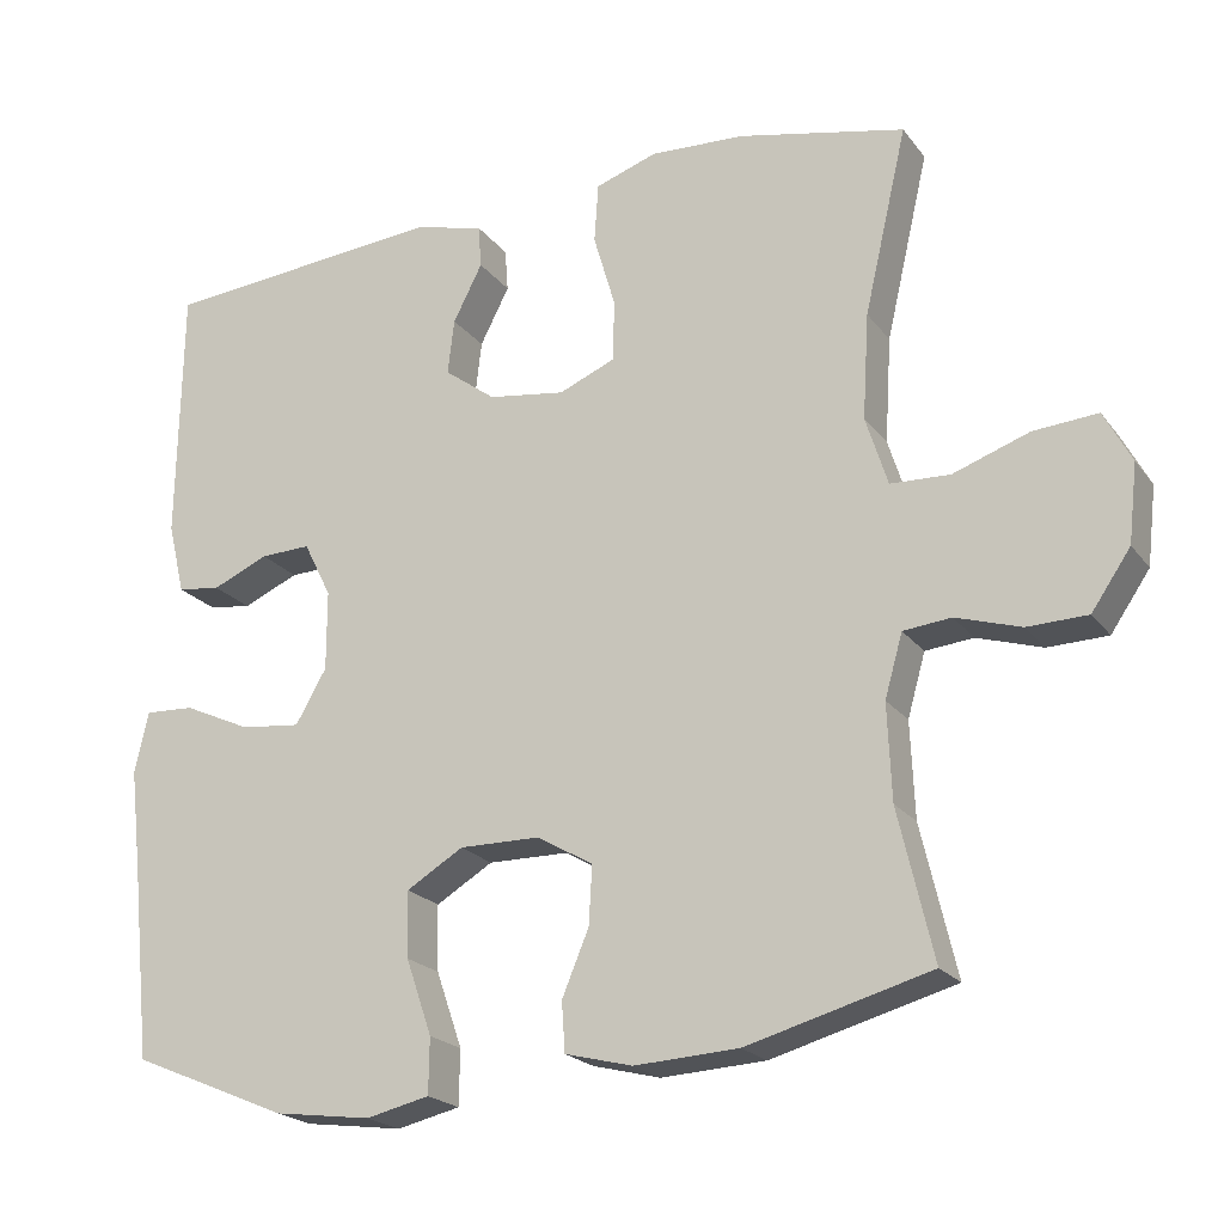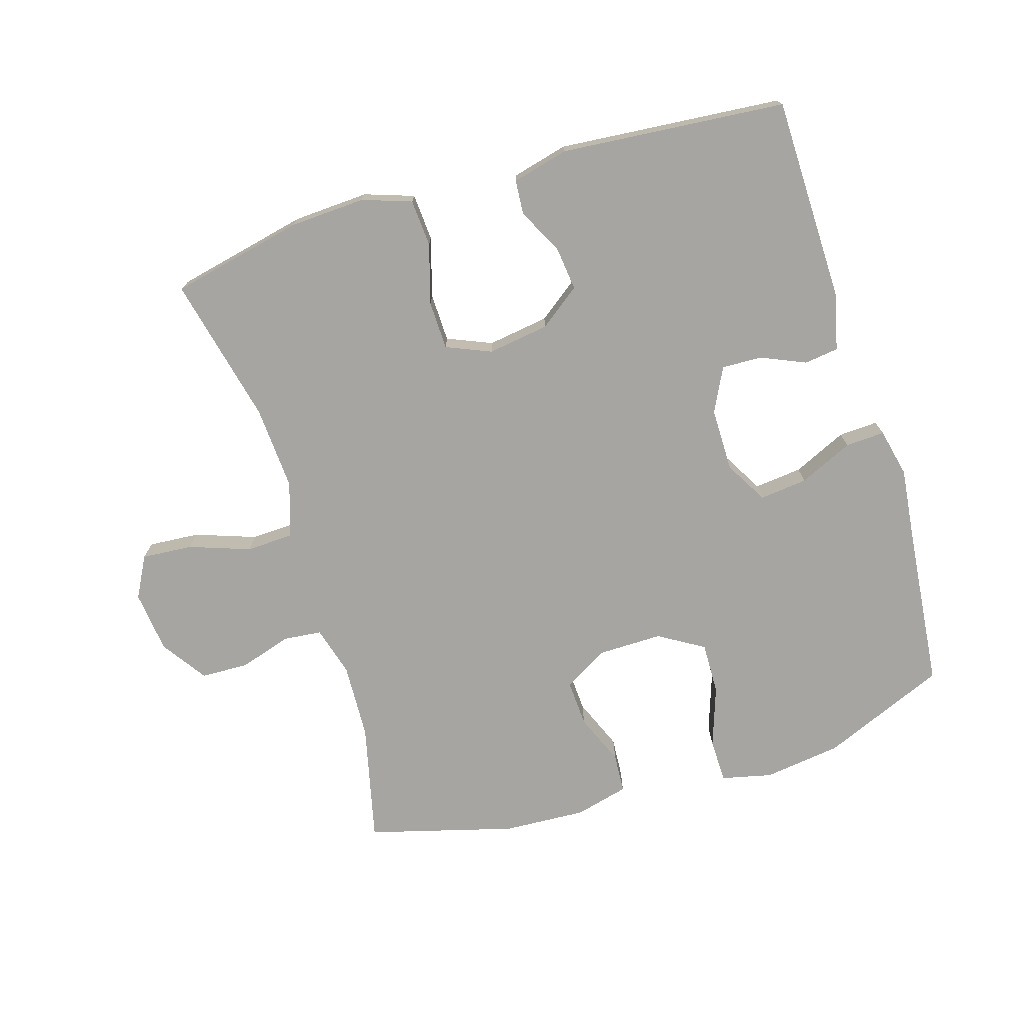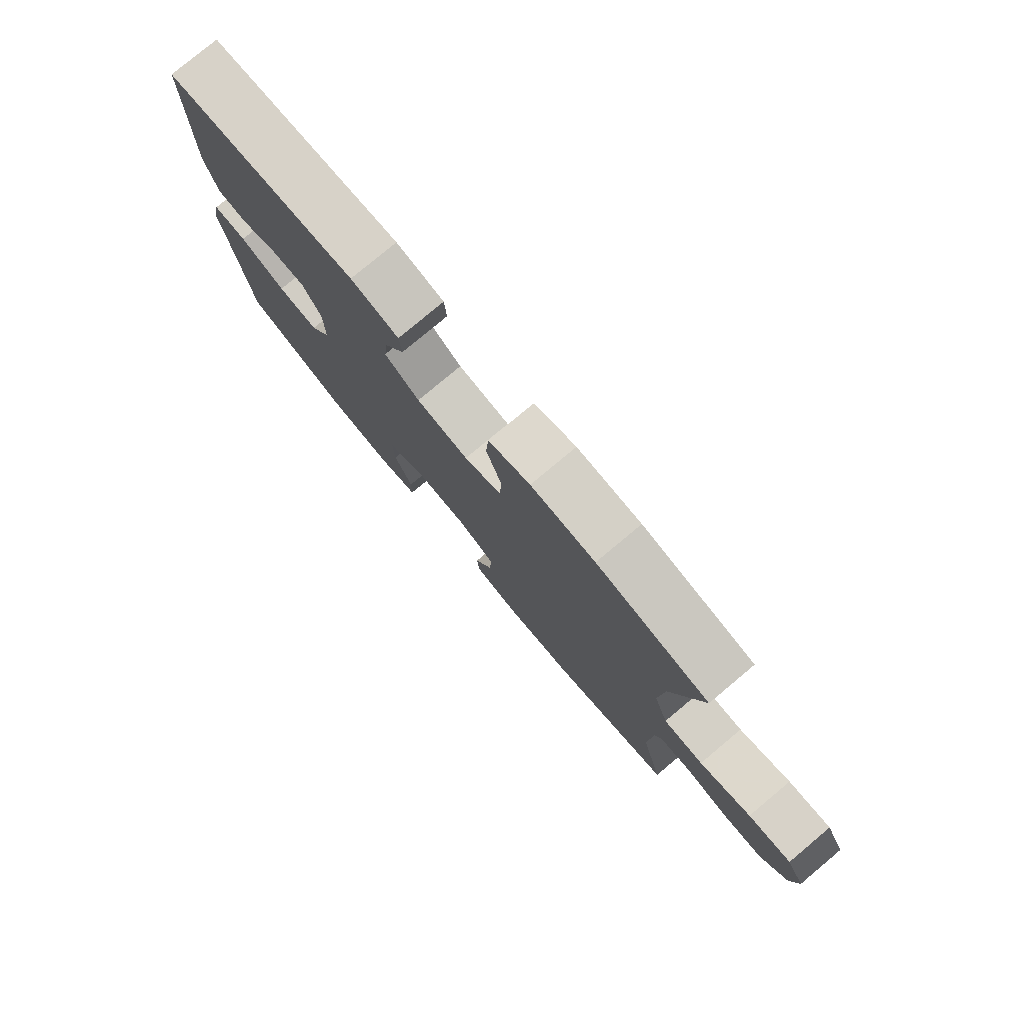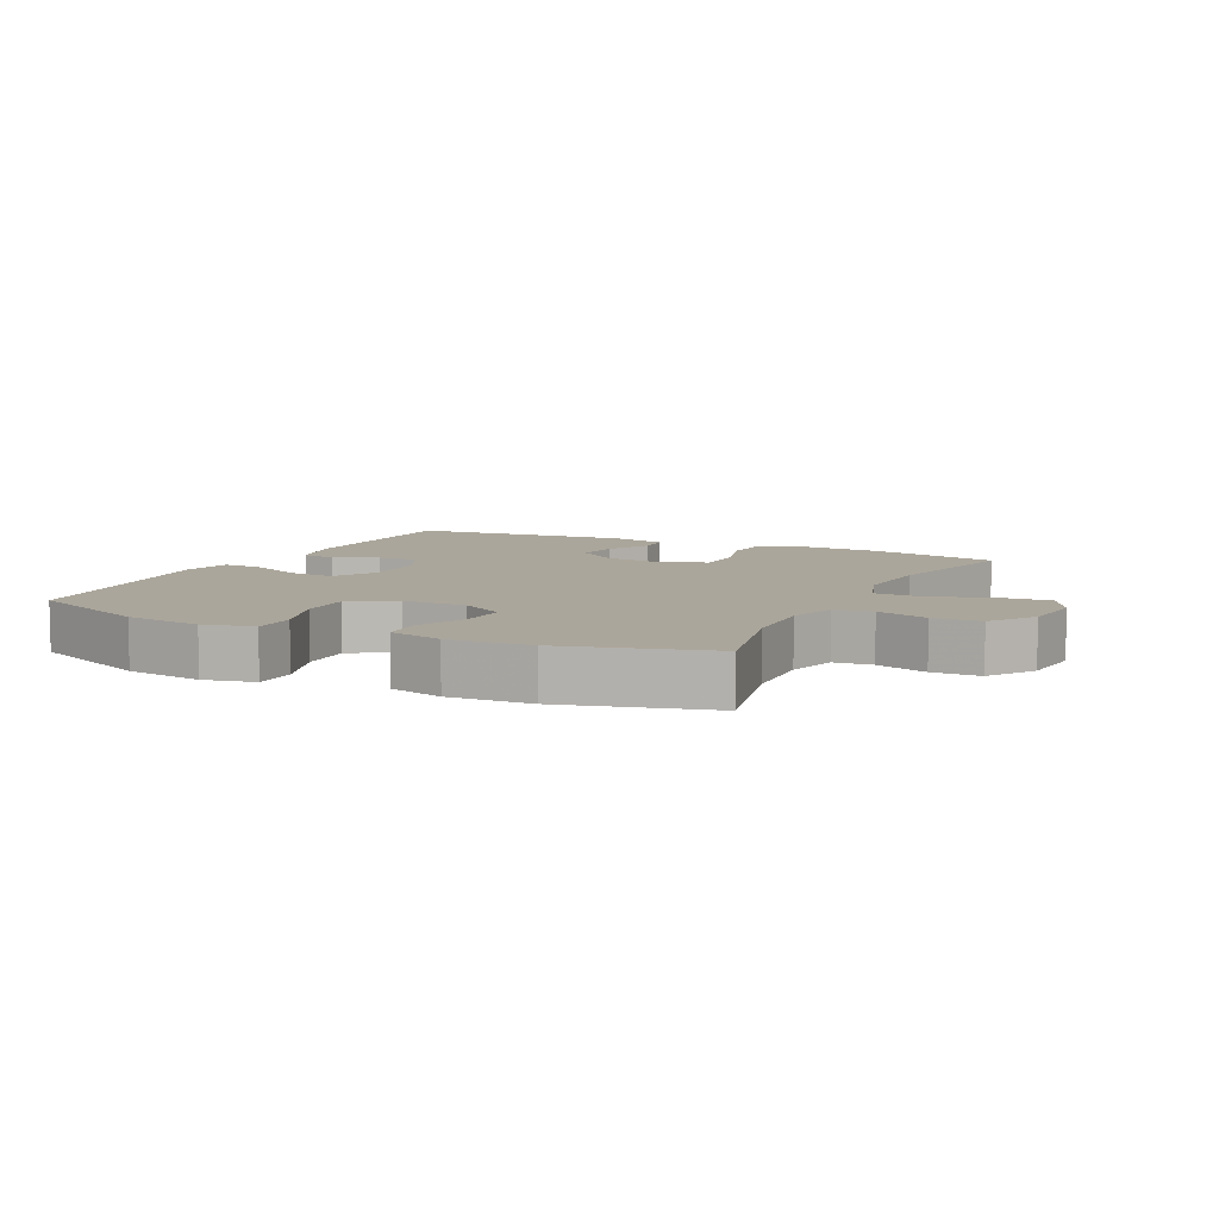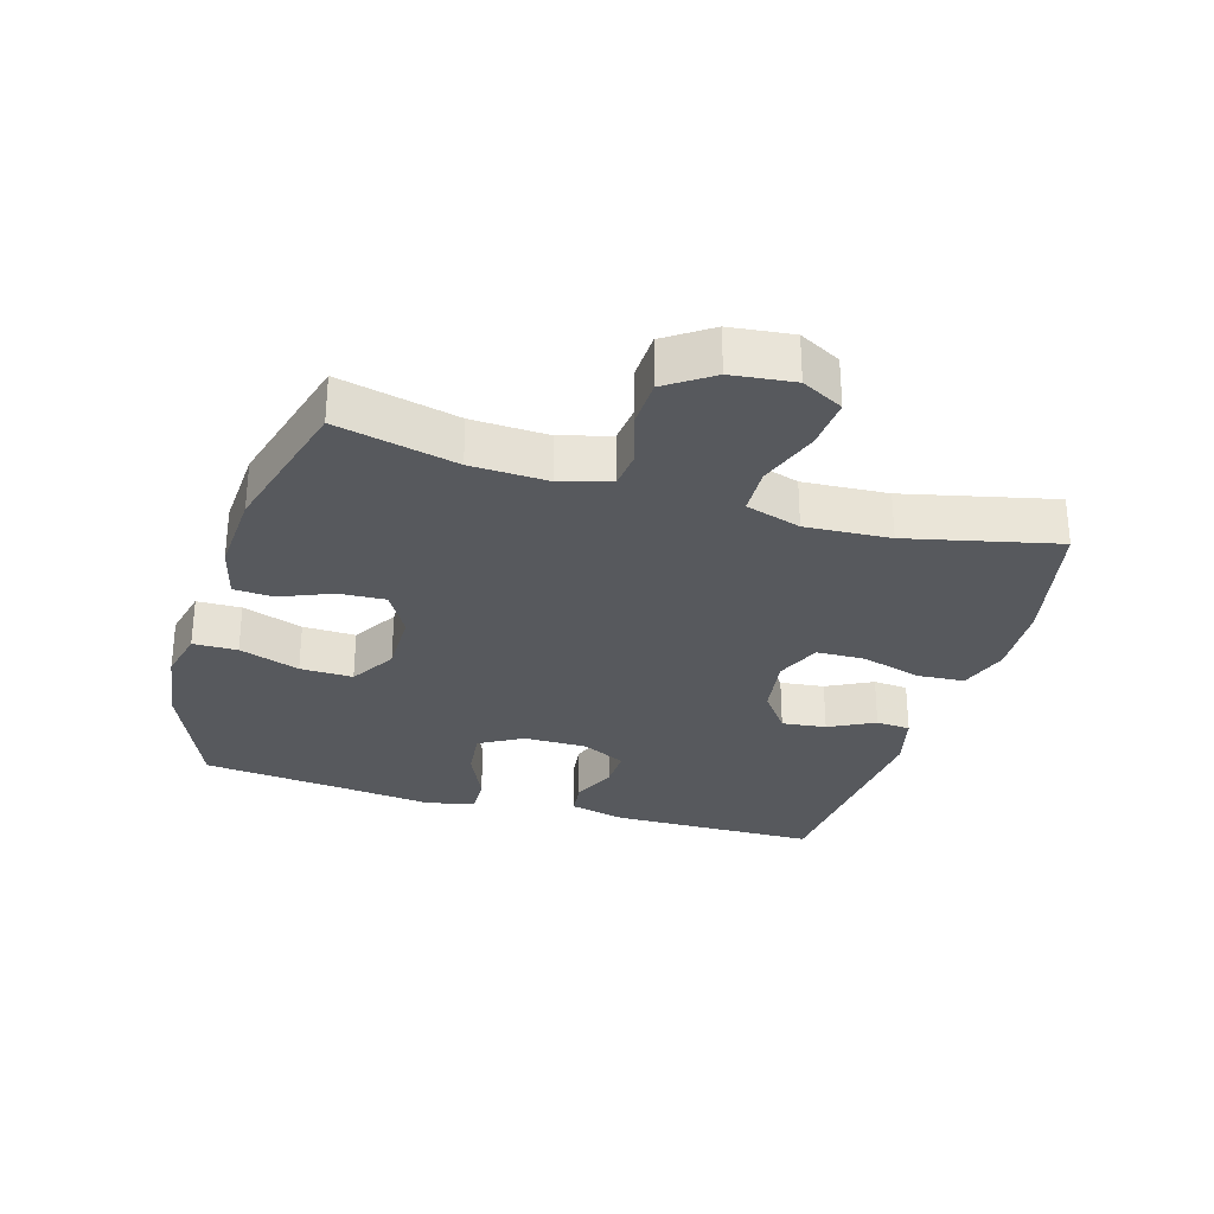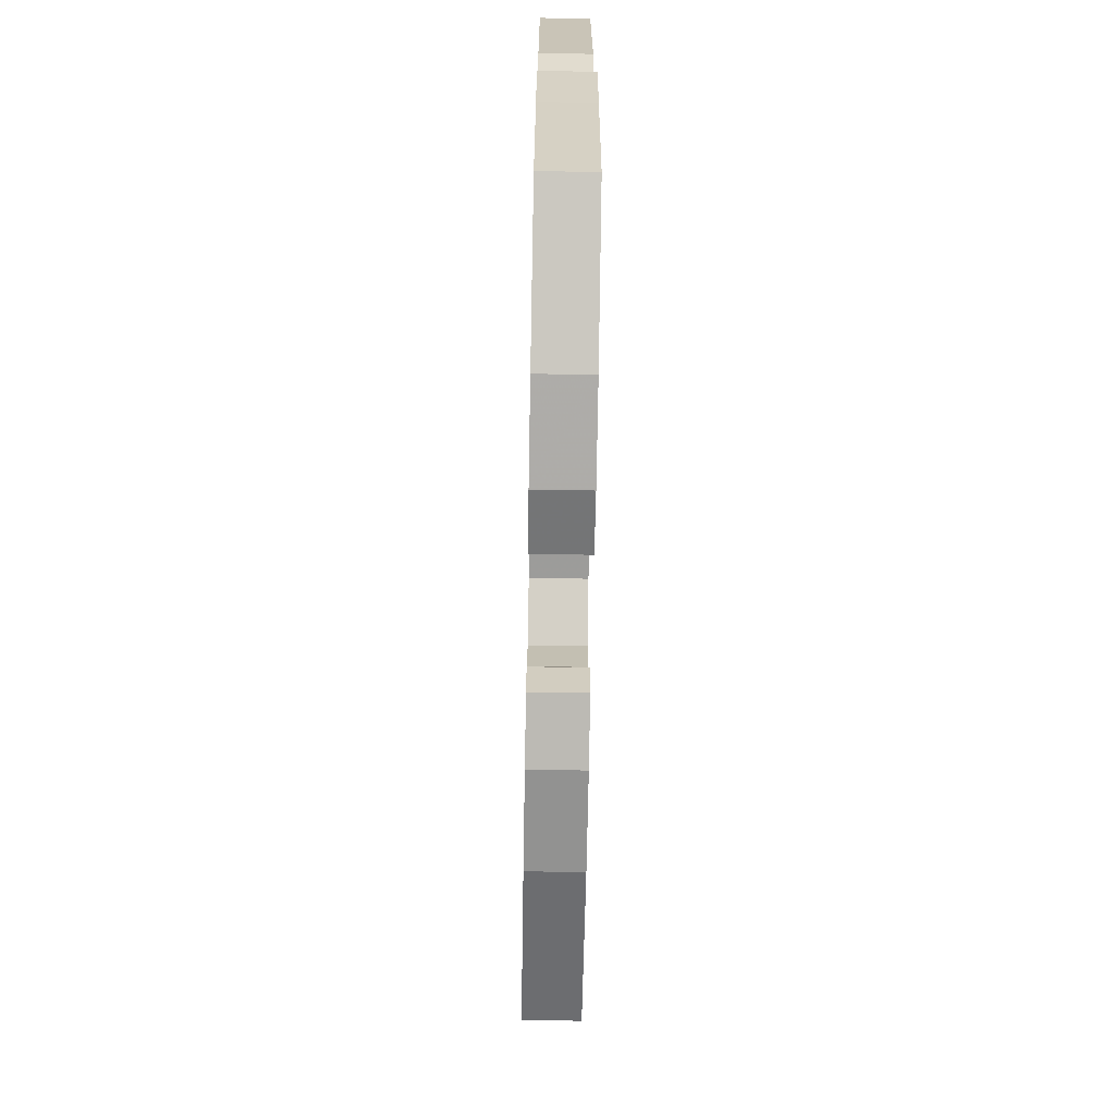
<metadata>
{"format":"obj","ext":"obj","renderer":"f3d","projection":"perspective","resolution":1024,"background":"white","views":[{"elev":-21.1,"azim":-153.6,"up":"+Z"},{"elev":-73.7,"azim":17.0,"up":"+Y"},{"elev":79.0,"azim":-129.9,"up":"+Z"},{"elev":7.9,"azim":-153.9,"up":"+Y"},{"elev":-29.6,"azim":-106.6,"up":"+Y"},{"elev":-69.4,"azim":89.0,"up":"+Z"}]}
</metadata>
<code>
v -0.5 0.07 -0.5
v -0.457 0.07 -0.316
v -0.452 0.07 -0.198
v -0.474 0.07 -0.121
v -0.533 0.07 -0.115
v -0.613 0.07 -0.14
v -0.687 0.07 -0.138
v -0.735 0.07 -0.068
v -0.746 0.07 0.028
v -0.712 0.07 0.092
v -0.633 0.07 0.086
v -0.539 0.07 0.053
v -0.466 0.07 0.056
v -0.439 0.07 0.141
v -0.447 0.07 0.271
v -0.5 0.07 0.5
v -0.295 0.07 0.545
v -0.178 0.07 0.551
v -0.102 0.07 0.525
v -0.097 0.07 0.452
v -0.124 0.07 0.36
v -0.122 0.07 0.285
v -0.053 0.07 0.256
v 0.042 0.07 0.27
v 0.105 0.07 0.317
v 0.097 0.07 0.385
v 0.061 0.07 0.455
v 0.065 0.07 0.508
v 0.152 0.07 0.53
v 0.5 0.07 0.5
v 0.505 0.07 0.183
v 0.484 0.07 0.096
v 0.431 0.07 0.089
v 0.362 0.07 0.119
v 0.3 0.07 0.121
v 0.266 0.07 0.053
v 0.266 0.07 -0.045
v 0.304 0.07 -0.111
v 0.378 0.07 -0.103
v 0.461 0.07 -0.065
v 0.522 0.07 -0.062
v 0.539 0.07 -0.137
v 0.525 0.07 -0.258
v 0.5 0.07 -0.5
v 0.307 0.07 -0.581
v 0.187 0.07 -0.597
v 0.109 0.07 -0.579
v 0.108 0.07 -0.511
v 0.14 0.07 -0.418
v 0.142 0.07 -0.337
v 0.072 0.07 -0.295
v -0.027 0.07 -0.296
v -0.096 0.07 -0.336
v -0.092 0.07 -0.408
v -0.059 0.07 -0.487
v -0.063 0.07 -0.548
v -0.146 0.07 -0.569
v -0.274 0.07 -0.562
v -0.5 0 -0.5
v -0.457 0 -0.316
v -0.452 0 -0.198
v -0.474 0 -0.121
v -0.533 0 -0.115
v -0.613 0 -0.14
v -0.687 0 -0.138
v -0.735 0 -0.068
v -0.746 0 0.028
v -0.712 0 0.092
v -0.633 0 0.086
v -0.539 0 0.053
v -0.466 0 0.056
v -0.439 0 0.141
v -0.447 0 0.271
v -0.5 0 0.5
v -0.295 0 0.545
v -0.178 0 0.551
v -0.102 0 0.525
v -0.097 0 0.452
v -0.124 0 0.36
v -0.122 0 0.285
v -0.053 0 0.256
v 0.042 0 0.27
v 0.105 0 0.317
v 0.097 0 0.385
v 0.061 0 0.455
v 0.065 0 0.508
v 0.152 0 0.53
v 0.5 0 0.5
v 0.505 0 0.183
v 0.484 0 0.096
v 0.431 0 0.089
v 0.362 0 0.119
v 0.3 0 0.121
v 0.266 0 0.053
v 0.266 0 -0.045
v 0.304 0 -0.111
v 0.378 0 -0.103
v 0.461 0 -0.065
v 0.522 0 -0.062
v 0.539 0 -0.137
v 0.525 0 -0.258
v 0.5 0 -0.5
v 0.307 0 -0.581
v 0.187 0 -0.597
v 0.109 0 -0.579
v 0.108 0 -0.511
v 0.14 0 -0.418
v 0.142 0 -0.337
v 0.072 0 -0.295
v -0.027 0 -0.296
v -0.096 0 -0.336
v -0.092 0 -0.408
v -0.059 0 -0.487
v -0.063 0 -0.548
v -0.146 0 -0.569
v -0.274 0 -0.562
f 58 1 2
f 57 58 2
f 56 57 2
f 55 56 2
f 54 55 2
f 53 54 2 3
f 52 53 3 4
f 51 52 4
f 47 48 49
f 46 47 49
f 45 46 49
f 44 45 49
f 43 44 49
f 43 49 50
f 42 43 50
f 41 42 50
f 40 41 50
f 39 40 50
f 38 39 50 51
f 32 33 34
f 31 32 34
f 30 31 34
f 29 30 34
f 28 29 34
f 27 28 34
f 26 27 34
f 25 26 34 35
f 24 25 35 36
f 19 20 21
f 18 19 21
f 17 18 21
f 16 17 21
f 15 16 21
f 14 15 21 22
f 13 14 22 23
f 10 11 12
f 9 10 12
f 8 9 12
f 7 8 12
f 6 7 12
f 5 6 12
f 4 5 12 13
f 13 23 24
f 4 13 24
f 51 4 24
f 38 51 24
f 37 38 24
f 24 36 37
f 60 59 116
f 60 116 115
f 60 115 114
f 60 114 113
f 60 113 112
f 61 60 112 111
f 62 61 111 110
f 62 110 109
f 107 106 105
f 107 105 104
f 107 104 103
f 107 103 102
f 107 102 101
f 108 107 101
f 108 101 100
f 108 100 99
f 108 99 98
f 108 98 97
f 109 108 97 96
f 92 91 90
f 92 90 89
f 92 89 88
f 92 88 87
f 92 87 86
f 92 86 85
f 92 85 84
f 93 92 84 83
f 94 93 83 82
f 79 78 77
f 79 77 76
f 79 76 75
f 79 75 74
f 79 74 73
f 80 79 73 72
f 81 80 72 71
f 70 69 68
f 70 68 67
f 70 67 66
f 70 66 65
f 70 65 64
f 70 64 63
f 71 70 63 62
f 82 81 71
f 82 71 62
f 82 62 109
f 82 109 96
f 82 96 95
f 95 94 82
f 1 59 60 2
f 2 60 61 3
f 3 61 62 4
f 4 62 63 5
f 5 63 64 6
f 6 64 65 7
f 7 65 66 8
f 8 66 67 9
f 9 67 68 10
f 10 68 69 11
f 11 69 70 12
f 12 70 71 13
f 13 71 72 14
f 14 72 73 15
f 15 73 74 16
f 16 74 75 17
f 17 75 76 18
f 18 76 77 19
f 19 77 78 20
f 20 78 79 21
f 21 79 80 22
f 22 80 81 23
f 23 81 82 24
f 24 82 83 25
f 25 83 84 26
f 26 84 85 27
f 27 85 86 28
f 28 86 87 29
f 29 87 88 30
f 30 88 89 31
f 31 89 90 32
f 32 90 91 33
f 33 91 92 34
f 34 92 93 35
f 35 93 94 36
f 36 94 95 37
f 37 95 96 38
f 38 96 97 39
f 39 97 98 40
f 40 98 99 41
f 41 99 100 42
f 42 100 101 43
f 43 101 102 44
f 44 102 103 45
f 45 103 104 46
f 46 104 105 47
f 47 105 106 48
f 48 106 107 49
f 49 107 108 50
f 50 108 109 51
f 51 109 110 52
f 52 110 111 53
f 53 111 112 54
f 54 112 113 55
f 55 113 114 56
f 56 114 115 57
f 57 115 116 58
f 58 116 59 1

</code>
